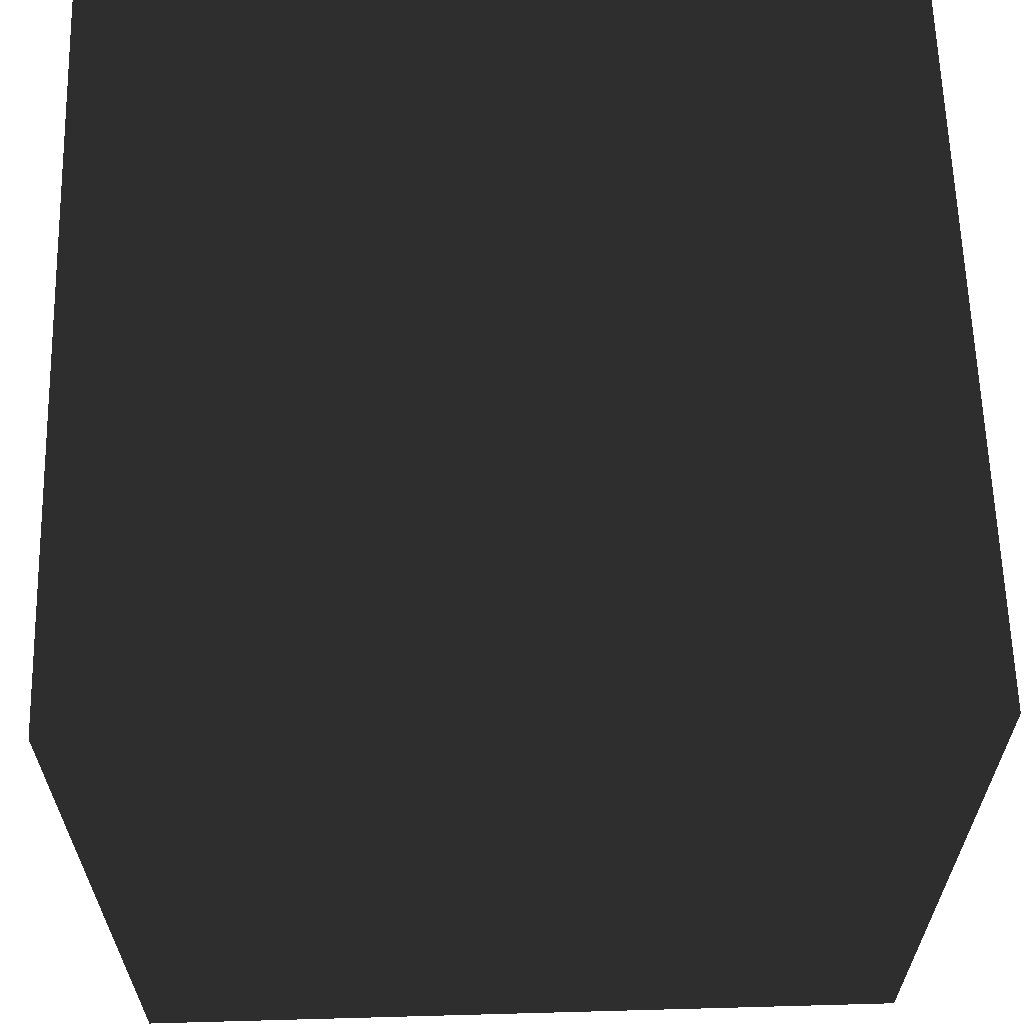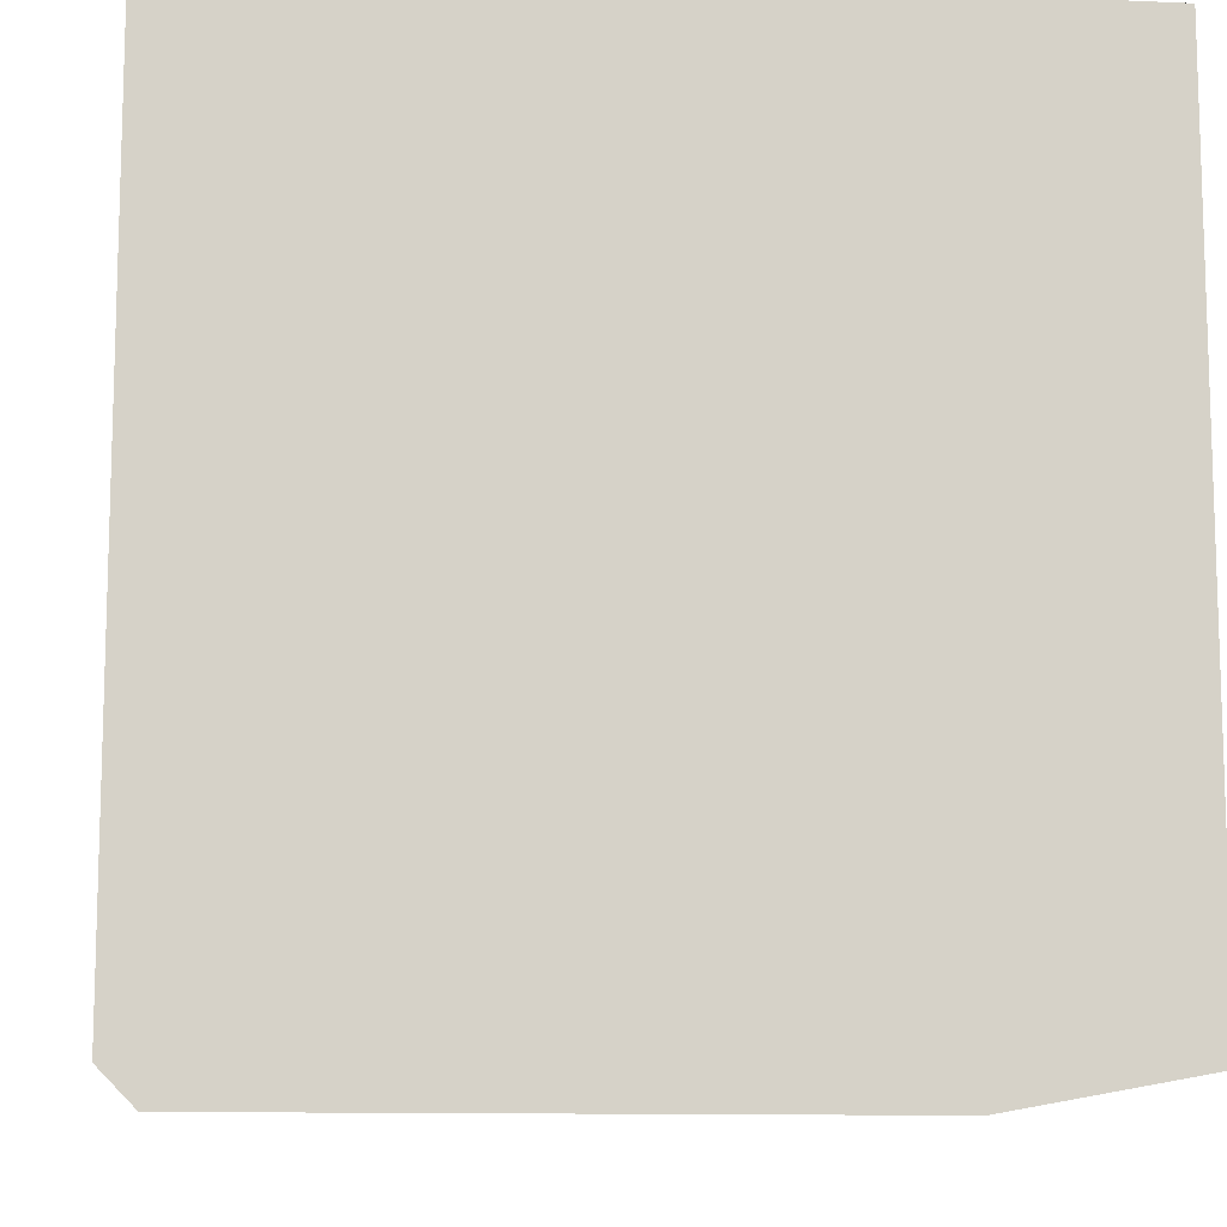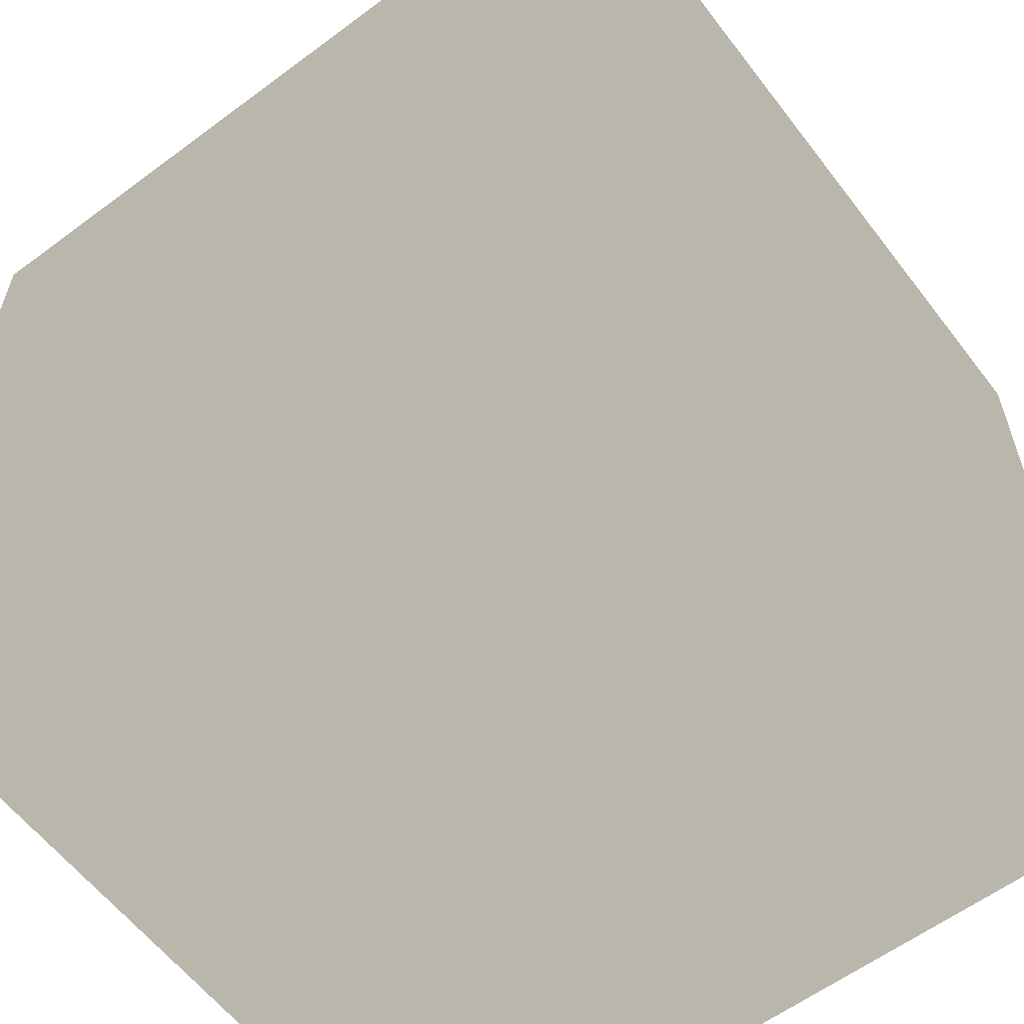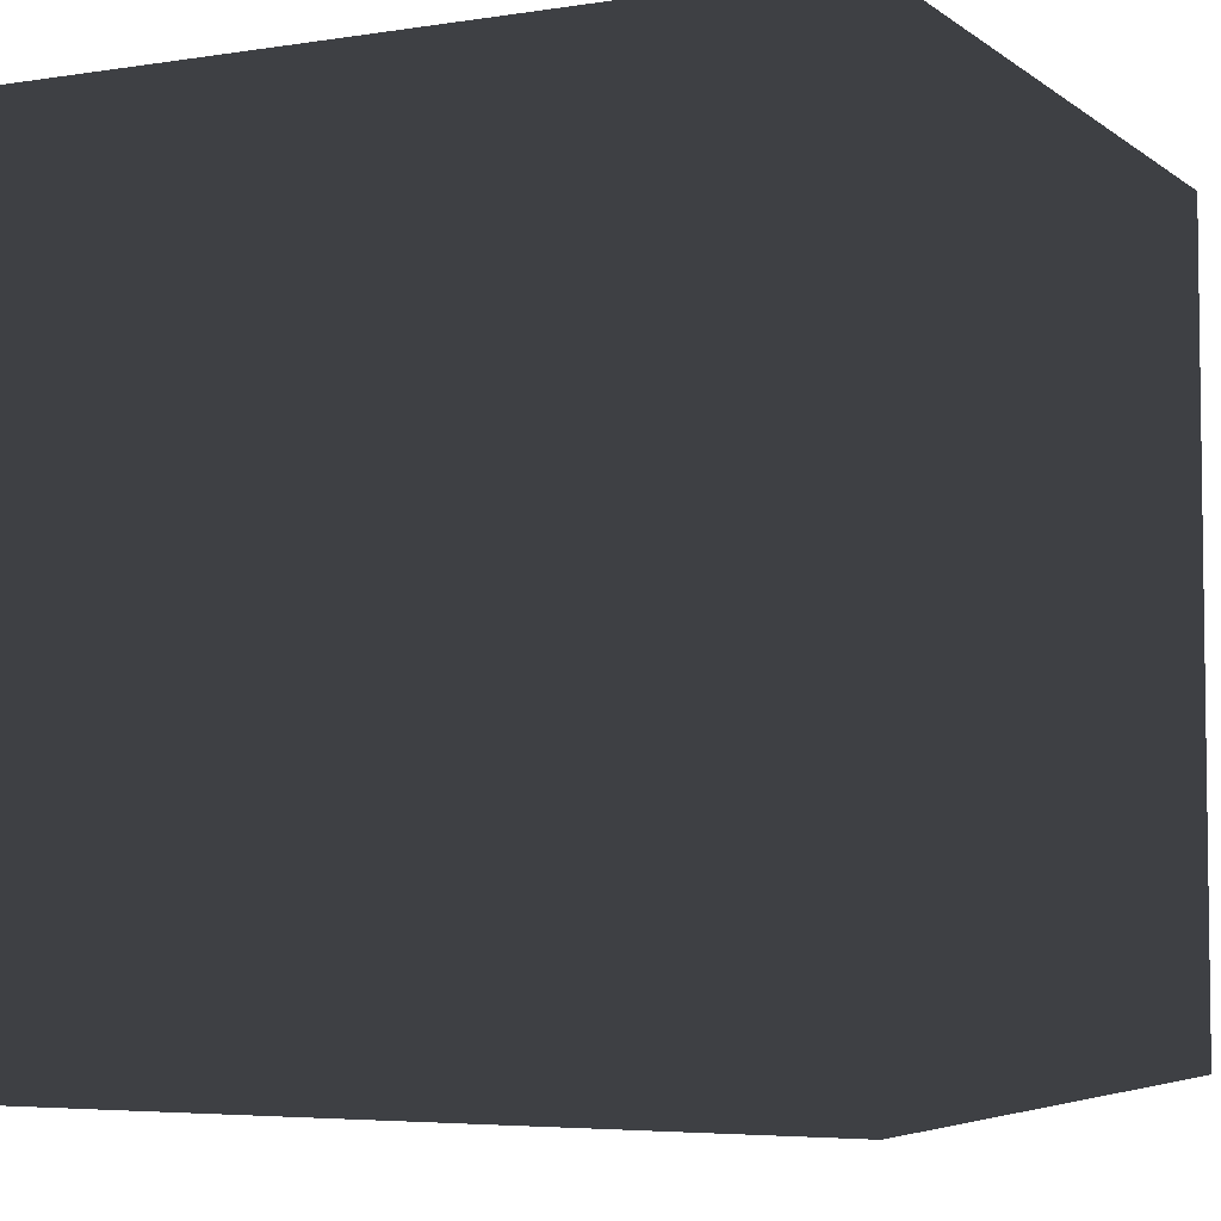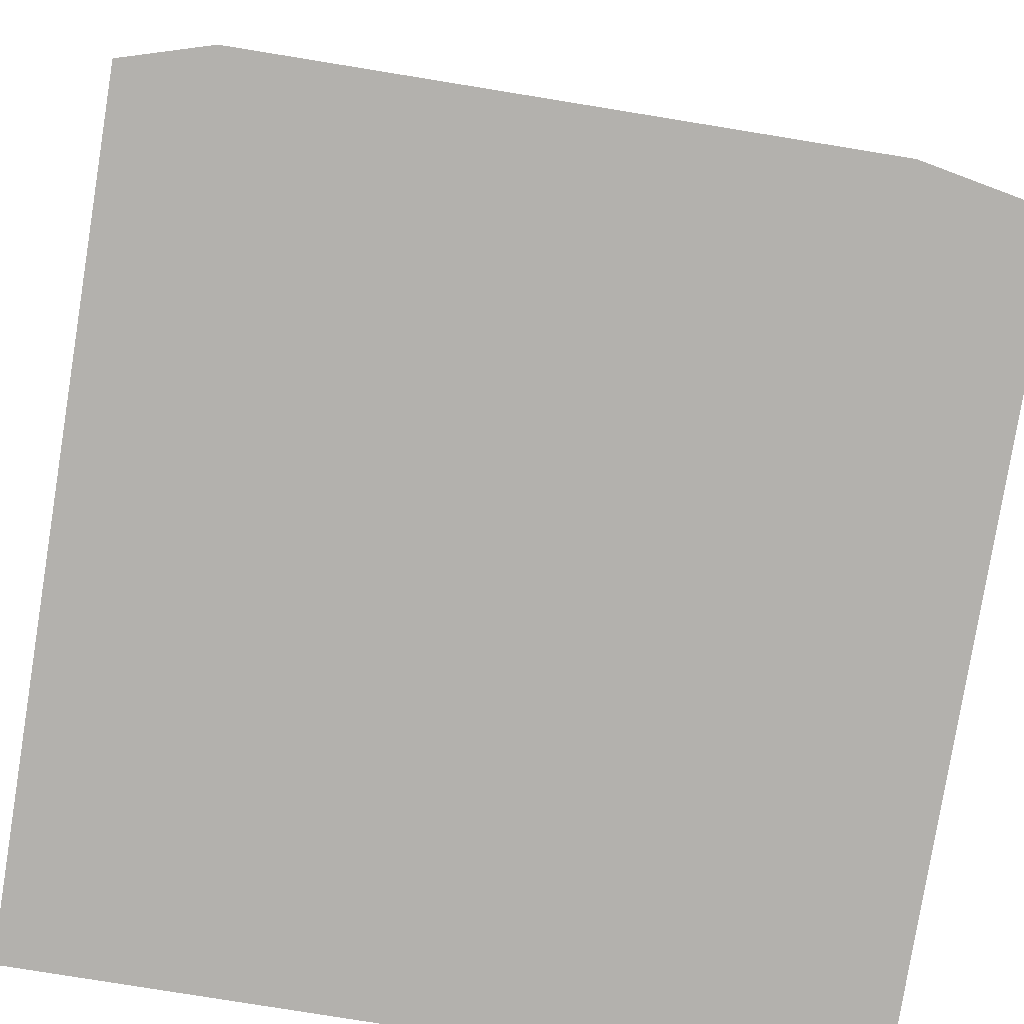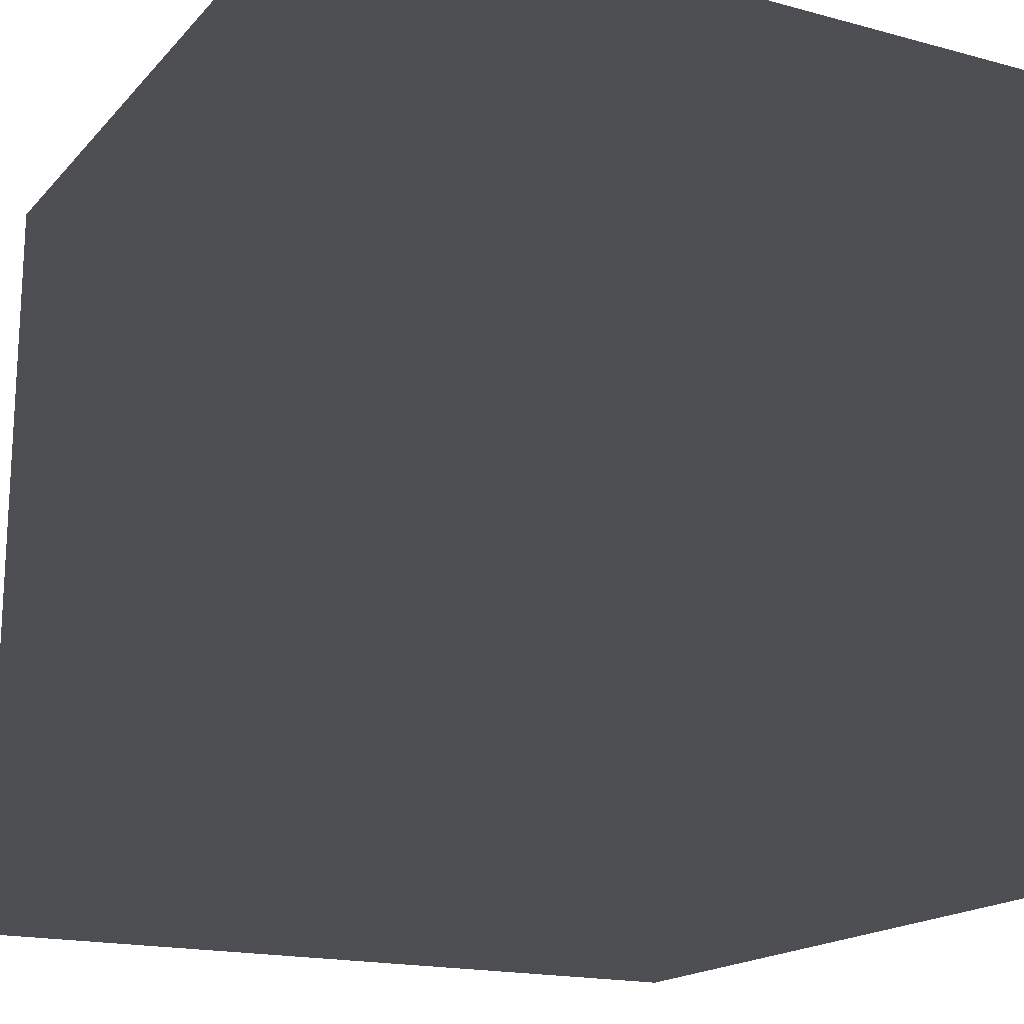
<metadata>
{"format":"obj","ext":"obj","renderer":"f3d","projection":"perspective","resolution":1024,"background":"white","views":[{"elev":62.8,"azim":88.4,"up":"+Z"},{"elev":-11.3,"azim":173.9,"up":"+Y"},{"elev":-59.8,"azim":-142.7,"up":"+Y"},{"elev":-4.9,"azim":-63.6,"up":"+Z"},{"elev":-79.2,"azim":80.8,"up":"+Z"},{"elev":-17.6,"azim":-28.0,"up":"+Z"}]}
</metadata>
<code>
v -6 -6 -6
v 6 -6 -6
v 6 6 -6
v -6 6 -6
v -6 -6 6
v 6 -6 6
v 6 6 6
v -6 6 6
f 2 4 1
f 5 7 6
f 3 6 7
f 1 8 5
f 4 7 8
f 5 2 1
f 2 3 4
f 5 8 7
f 3 2 6
f 1 4 8
f 4 3 7
f 5 6 2

</code>
